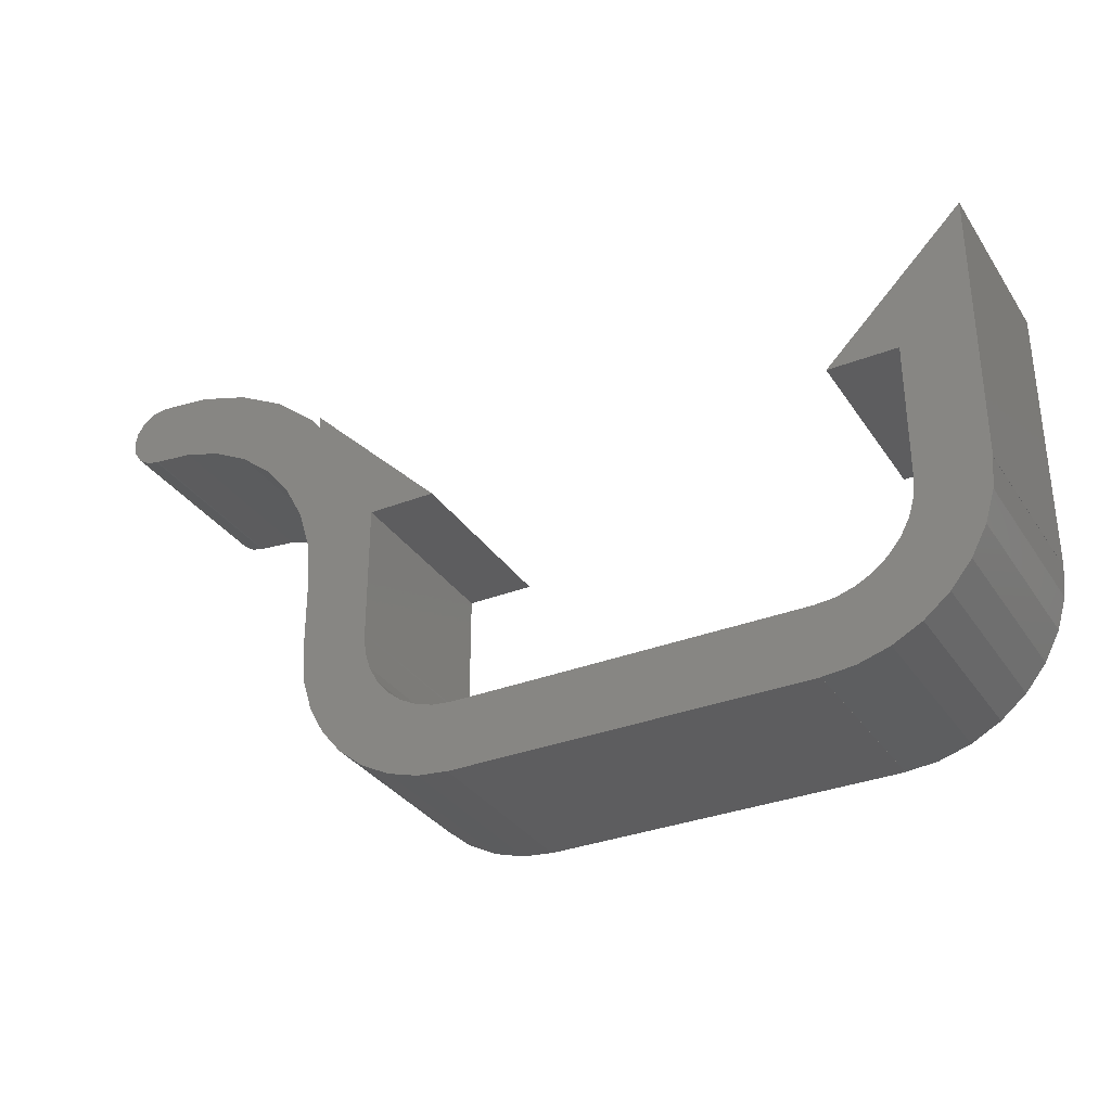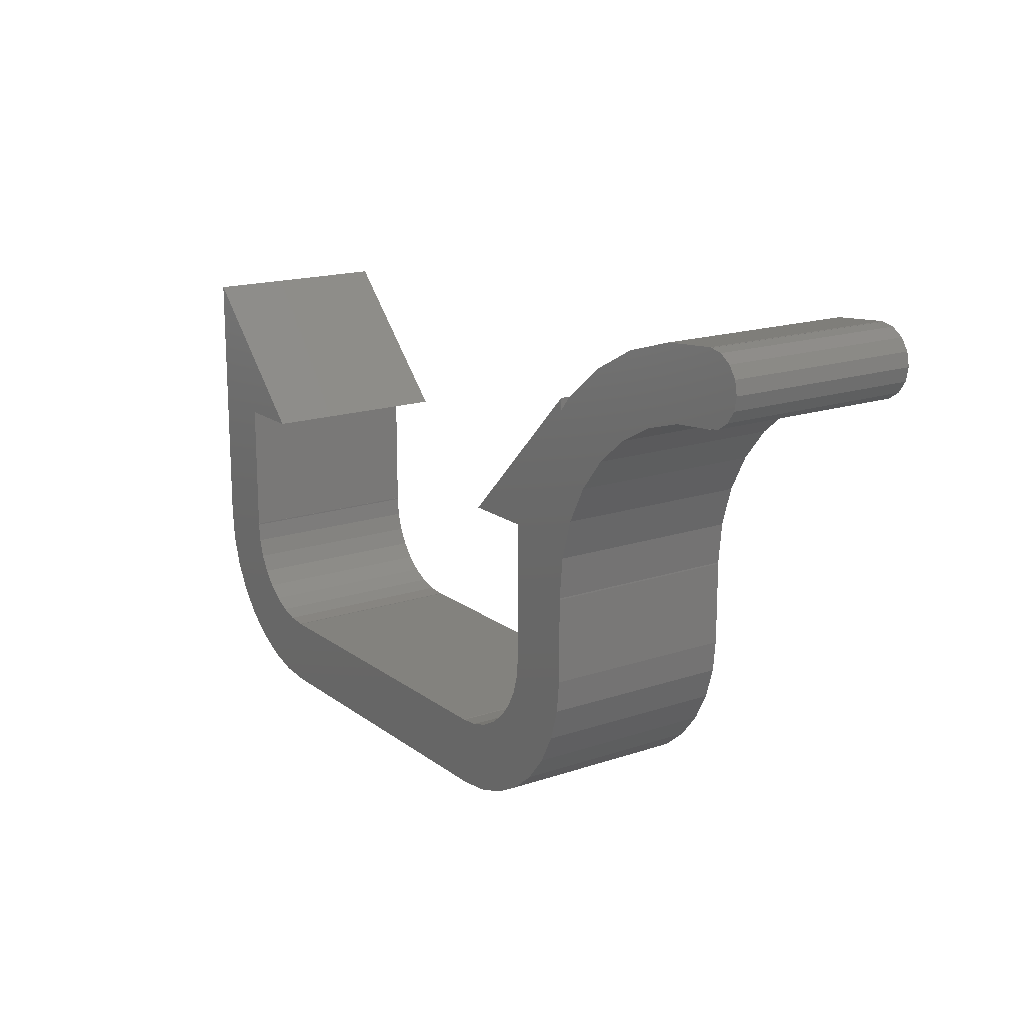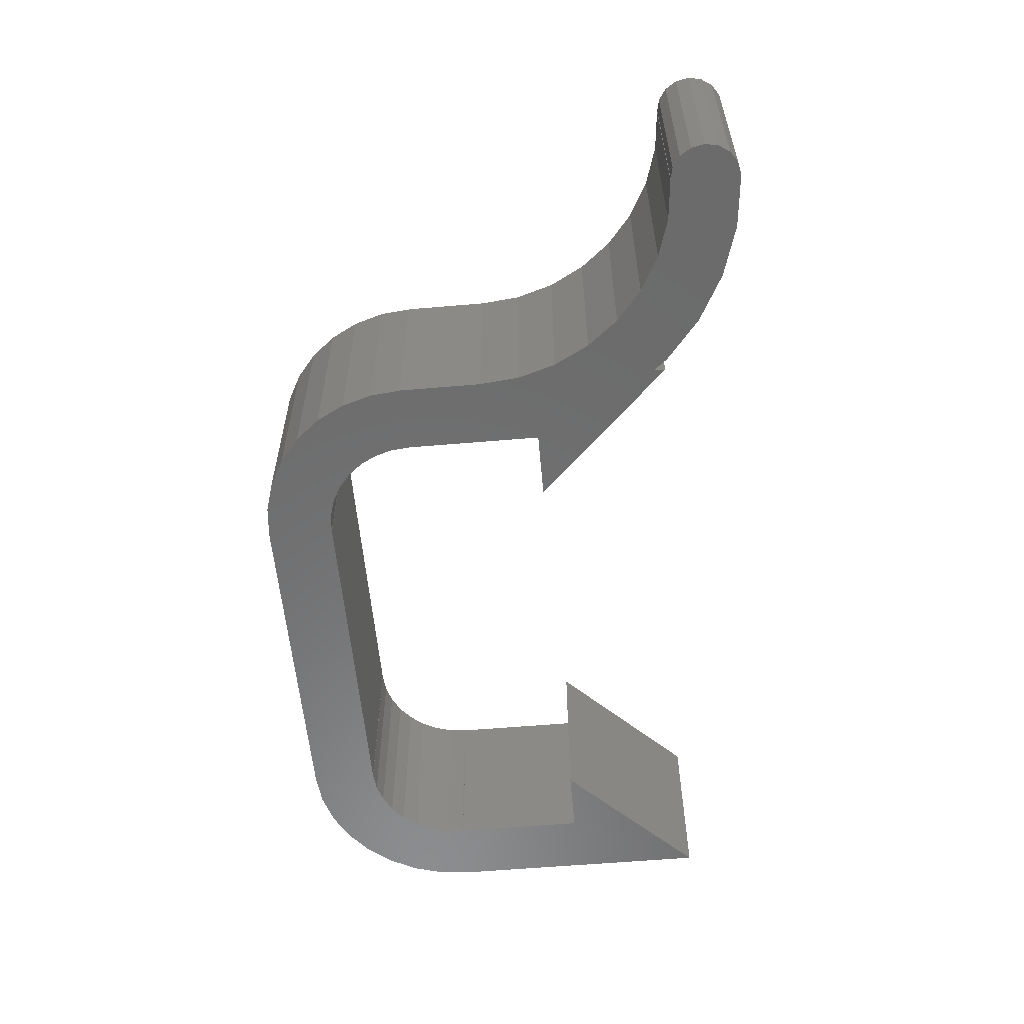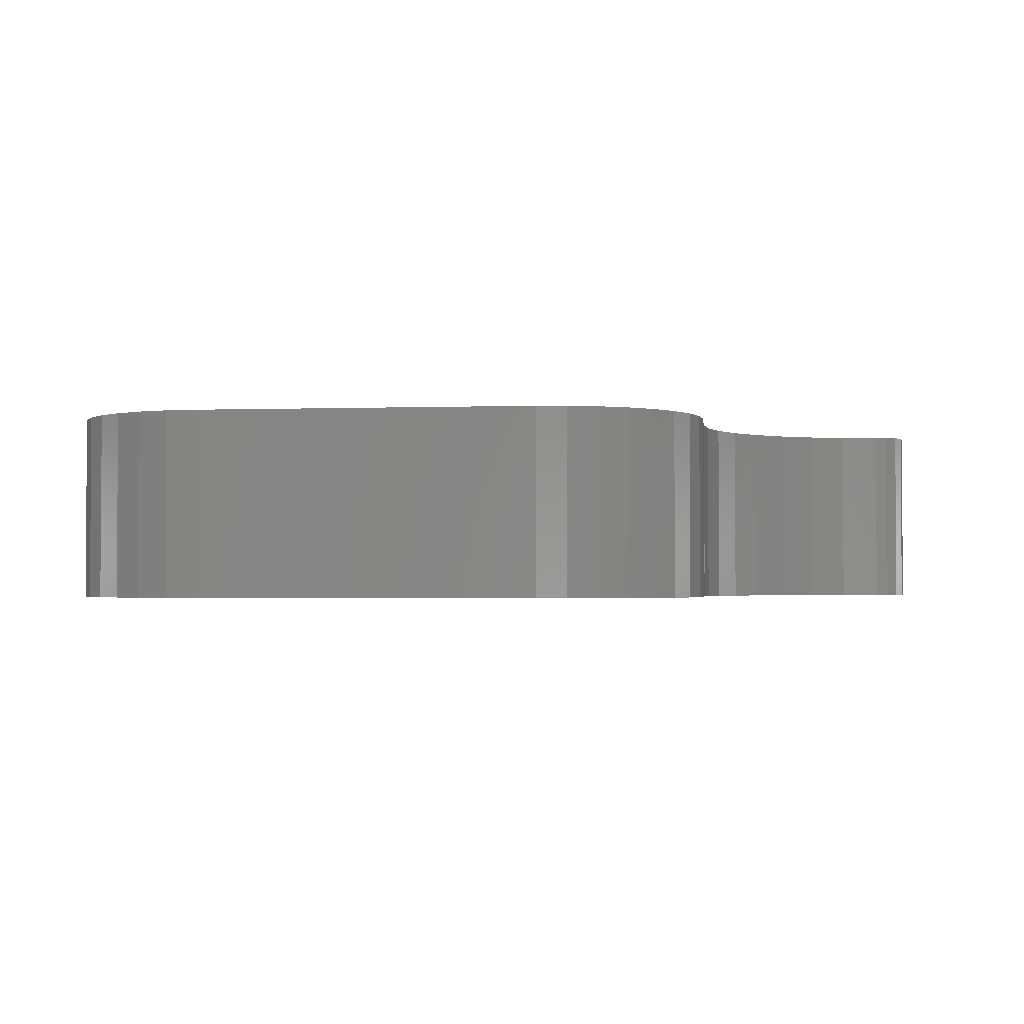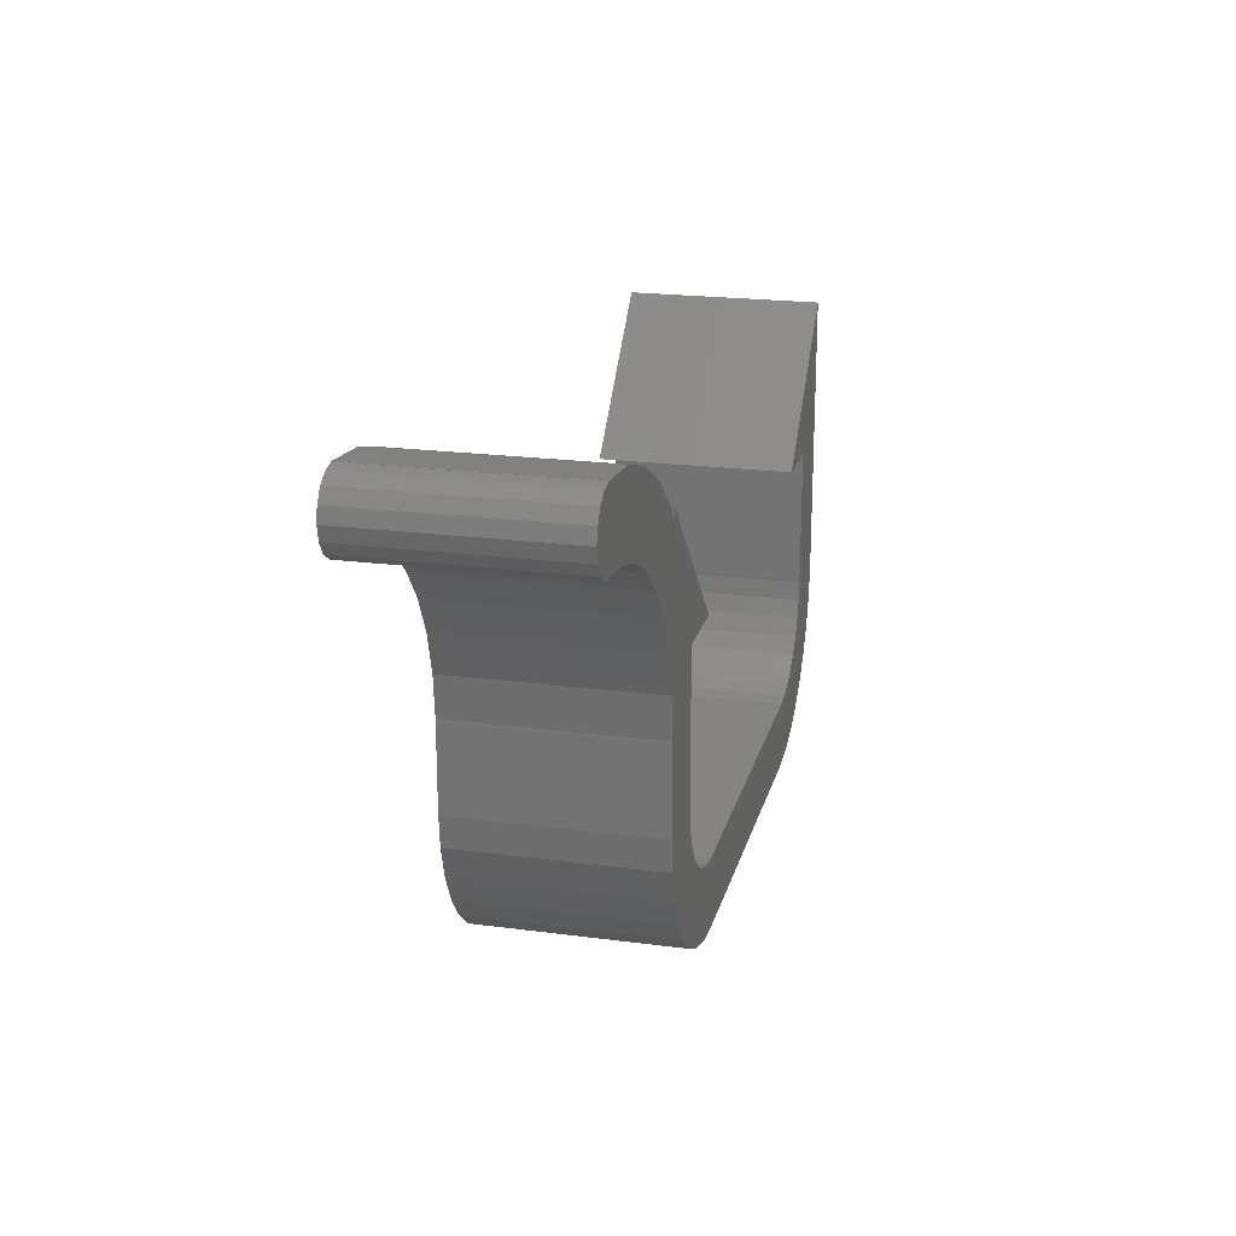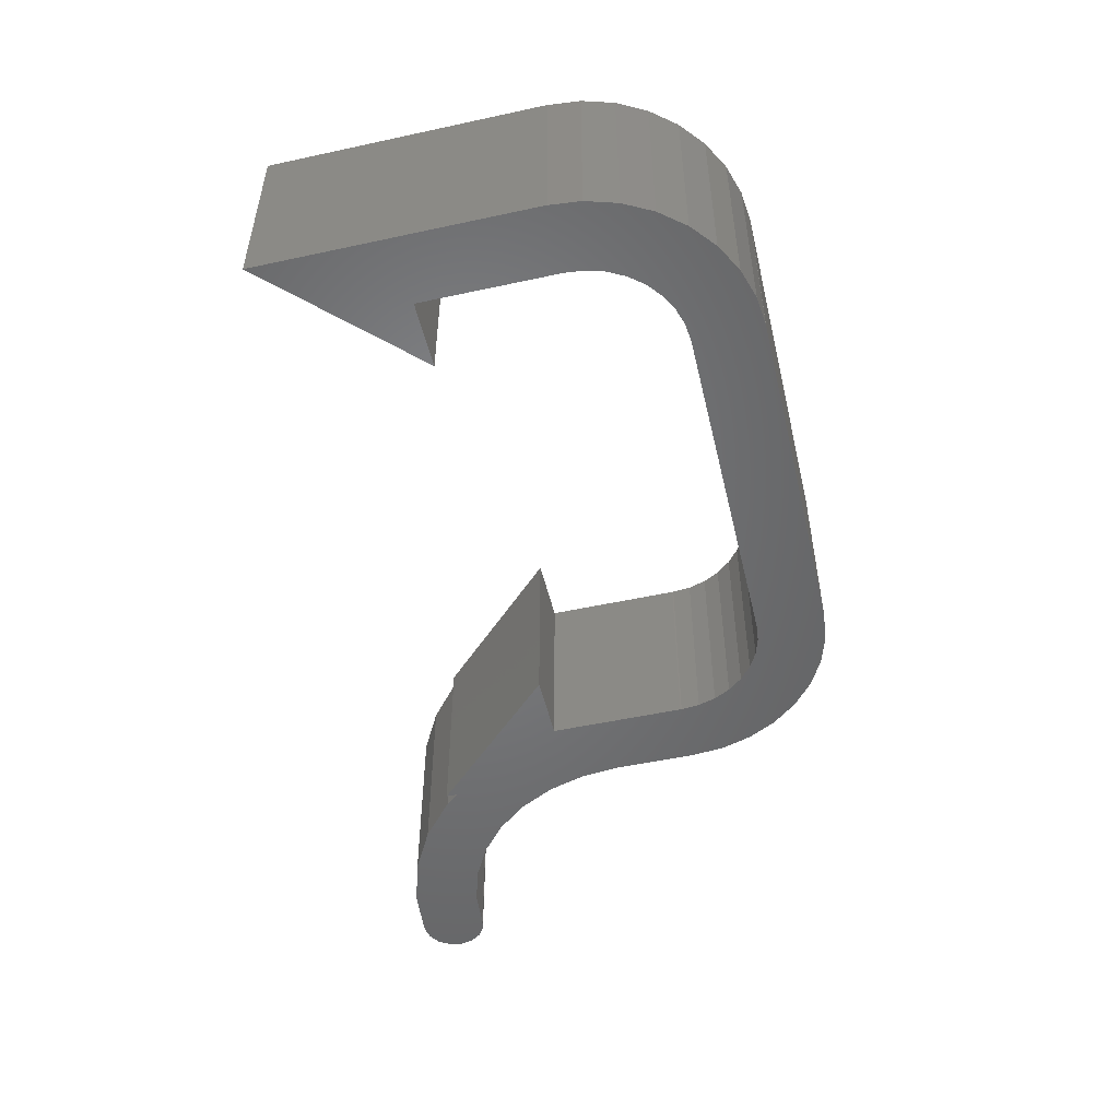
<metadata>
{"format":"stl","ext":"stl","renderer":"f3d","projection":"perspective","resolution":1024,"background":"white","views":[{"elev":-32.6,"azim":-151.6,"up":"+Y"},{"elev":16.7,"azim":55.6,"up":"+Y"},{"elev":-57.8,"azim":95.1,"up":"+Z"},{"elev":-2.2,"azim":6.9,"up":"+Z"},{"elev":20.7,"azim":103.5,"up":"+Y"},{"elev":-51.1,"azim":-76.7,"up":"+Z"}]}
</metadata>
<code>
# stl→obj: 160 verts, 328 faces
v -12.35 13.49 7
v -12.35 13.49 0
v -12.35 3.45 7
v -12.35 3.45 0
v -9.85 8.5 0
v -7.365 8.5 0
v 12.35 13.49 0
v 9.85 8.5 0
v 7.365 8.5 0
v -9.85 3.55 0
v -9.845 3.55 0
v -9.85 3.5 0
v -9.783 2.817 0
v -6.35 0 0
v -6.3 0.004925 0
v -6.3 0 0
v 10.59 -0.7426 0
v 0 0 0
v 6.3 0 0
v 6.3 0.004925 0
v 6.35 0 0
v 9.85 3.5 0
v 9.845 3.55 0
v 9.85 3.55 0
v 9.783 2.817 0
v 20.33 14.1 0
v 21 14.77 0
v 20.73 14.37 0
v 12.35 13.05 0
v 12.78 13.57 0
v 14.29 14.81 0
v 9.584 2.161 0
v 13.61 10.67 0
v 16.02 15.74 0
v 15.68 12.74 0
v 17.9 16.31 0
v 12.35 6.5 0
v 12.49 7.963 0
v 16.98 13.43 0
v 19.85 16.5 0
v 9.26 1.556 0
v 12.35 3.45 0
v 8.825 1.025 0
v 18.39 13.86 0
v 19.9 16.49 0
v 20.33 16.4 0
v 19.9 16.5 0
v 19.9 14.01 0
v 21 15.73 0
v 21.1 15.25 0
v -7.521 -2.385 0
v -7.033 0.06725 0
v -6.4 -2.495 0
v 19.85 14 0
v 19.9 14 0
v 20.73 16.13 0
v 14.55 11.8 0
v 12.35 6.45 0
v 12.92 9.37 0
v 12.23 2.329 0
v 8.294 0.5899 0
v -8.294 0.5899 0
v -7.689 0.2664 0
v 7.689 0.2664 0
v 11.89 1.204 0
v 7.033 0.06725 0
v 11.34 0.1666 0
v 9.683 -1.489 0
v 8.646 -2.043 0
v 7.521 -2.385 0
v 6.4 -2.495 0
v 6.4 -2.5 0
v -6.4 -2.5 0
v -9.584 2.161 0
v -9.26 1.556 0
v -8.825 1.025 0
v -8.646 -2.043 0
v -9.683 -1.489 0
v -10.59 -0.7426 0
v -11.34 0.1666 0
v -11.89 1.204 0
v -12.23 2.329 0
v -12.23 2.329 7
v -11.89 1.204 7
v -11.34 0.1666 7
v -10.59 -0.7426 7
v -9.683 -1.489 7
v -8.646 -2.043 7
v -6.4 -2.5 7
v 6.4 -2.5 7
v -6.4 -2.495 7
v 9.85 3.5 7
v 9.783 2.817 7
v 12.23 2.329 7
v 6.3 0 7
v 7.521 -2.385 7
v 8.646 -2.043 7
v 9.85 8.5 7
v 12.35 3.45 7
v 0 0 7
v 12.35 6.45 7
v 6.4 -2.495 7
v 12.78 13.57 7
v 12.35 13.05 7
v 16.98 13.43 7
v 19.9 14 7
v 19.9 14.01 7
v 19.85 14 7
v 12.92 9.37 7
v 13.61 10.67 7
v 12.49 7.963 7
v 14.29 14.81 7
v 20.73 14.37 7
v 21 14.77 7
v 16.02 15.74 7
v 21.1 15.25 7
v 21 15.73 7
v 17.9 16.31 7
v 20.33 16.4 7
v 19.9 16.49 7
v 20.33 14.1 7
v 19.9 16.5 7
v 20.73 16.13 7
v 12.35 13.49 7
v 18.39 13.86 7
v 9.85 3.55 7
v 15.68 12.74 7
v 14.55 11.8 7
v 12.35 6.5 7
v 9.845 3.55 7
v 9.584 2.161 7
v 11.89 1.204 7
v 9.26 1.556 7
v 8.825 1.025 7
v 11.34 0.1666 7
v 8.294 0.5899 7
v 10.59 -0.7426 7
v 7.689 0.2664 7
v 7.033 0.06725 7
v 9.683 -1.489 7
v 6.35 0 7
v 6.3 0.004925 7
v -6.3 0 7
v -7.033 0.06725 7
v -7.689 0.2664 7
v -6.35 0 7
v -8.294 0.5899 7
v -8.825 1.025 7
v -7.521 -2.385 7
v -9.783 2.817 7
v -9.85 3.5 7
v -9.26 1.556 7
v -9.584 2.161 7
v -9.85 3.55 7
v -9.845 3.55 7
v -9.85 8.5 7
v -7.365 8.5 7
v -6.3 0.004925 7
v 19.85 16.5 7
v 7.365 8.5 7
f 1 2 3
f 3 2 4
f 4 3 3
f 4 4 3
f 4 2 4
f 5 2 6
f 4 2 5
f 7 8 9
f 4 10 11
f 4 11 12
f 10 4 5
f 12 13 4
f 14 15 16
f 16 17 14
f 18 17 16
f 19 20 21
f 19 17 18
f 22 23 24
f 22 7 25
f 24 7 22
f 26 27 28
f 8 7 24
f 25 7 29
f 25 29 30
f 25 31 32
f 30 31 25
f 33 31 34
f 35 34 36
f 37 32 38
f 39 36 40
f 37 41 32
f 42 43 41
f 44 45 46
f 39 47 45
f 39 45 44
f 48 49 50
f 26 50 27
f 51 52 53
f 44 49 54
f 48 50 26
f 54 49 48
f 54 48 55
f 44 56 49
f 44 46 56
f 39 40 47
f 35 36 39
f 57 34 35
f 33 34 57
f 42 41 58
f 59 31 33
f 38 32 59
f 32 31 59
f 42 42 58
f 58 37 58
f 41 37 58
f 60 61 43
f 51 62 63
f 60 43 42
f 51 63 52
f 51 4 62
f 61 60 64
f 64 60 65
f 64 65 66
f 66 65 67
f 66 67 21
f 21 67 17
f 21 17 19
f 14 17 68
f 14 68 69
f 14 69 52
f 52 69 70
f 52 70 71
f 52 71 72
f 53 72 73
f 52 72 53
f 4 13 74
f 4 74 75
f 4 75 76
f 4 76 62
f 4 51 77
f 4 77 78
f 4 78 79
f 4 79 80
f 4 80 81
f 4 81 82
f 1 3 3
f 83 1 3
f 83 84 1
f 84 85 1
f 85 86 1
f 86 87 1
f 87 88 1
f 89 90 91
f 92 93 94
f 95 96 97
f 98 99 99
f 95 100 90
f 98 101 101
f 95 102 96
f 98 99 101
f 103 104 105
f 106 107 108
f 104 109 110
f 104 111 109
f 104 98 111
f 112 113 114
f 115 116 117
f 115 112 116
f 118 119 120
f 112 107 121
f 120 122 118
f 112 121 113
f 117 123 115
f 124 98 104
f 114 116 112
f 105 125 103
f 98 126 99
f 127 105 104
f 104 128 127
f 104 110 128
f 95 90 102
f 98 101 129
f 98 129 111
f 94 99 126
f 94 126 130
f 93 131 132
f 94 130 92
f 133 134 135
f 132 94 93
f 135 132 131
f 134 136 137
f 135 131 133
f 138 139 140
f 137 135 134
f 140 137 136
f 140 136 138
f 97 140 139
f 97 139 141
f 97 141 142
f 97 142 95
f 91 90 100
f 91 100 143
f 144 145 91
f 91 143 146
f 147 148 149
f 91 146 144
f 149 91 145
f 150 151 1
f 149 145 147
f 88 149 148
f 88 148 152
f 88 152 153
f 88 150 1
f 88 153 150
f 151 154 1
f 151 155 154
f 156 157 1
f 158 146 143
f 159 118 122
f 118 123 119
f 118 115 123
f 112 108 107
f 112 125 108
f 112 103 125
f 124 160 98
f 154 156 1
f 2 1 6
f 6 1 157
f 83 3 82
f 82 3 4
f 84 83 81
f 81 83 82
f 85 84 80
f 80 84 81
f 86 85 79
f 79 85 80
f 78 87 86
f 79 78 86
f 77 88 87
f 78 77 87
f 51 149 88
f 77 51 88
f 53 91 149
f 51 53 149
f 91 53 89
f 89 53 73
f 89 73 72
f 90 89 72
f 90 72 71
f 102 90 71
f 102 71 70
f 96 102 70
f 96 70 69
f 97 96 69
f 97 69 68
f 140 97 68
f 140 68 17
f 137 140 17
f 137 17 67
f 135 137 67
f 135 67 65
f 132 135 65
f 132 65 60
f 94 132 60
f 94 60 42
f 99 94 42
f 99 42 42
f 99 99 42
f 99 42 58
f 101 99 58
f 101 58 58
f 101 101 58
f 129 101 58
f 37 129 58
f 38 111 129
f 37 38 129
f 59 109 111
f 38 59 111
f 33 110 109
f 59 33 109
f 57 128 110
f 33 57 110
f 35 127 128
f 57 35 128
f 39 105 127
f 35 39 127
f 44 125 105
f 39 44 105
f 54 108 125
f 44 54 125
f 55 106 108
f 54 55 108
f 106 55 48
f 107 106 48
f 107 48 26
f 121 107 26
f 121 26 28
f 113 121 28
f 113 28 27
f 114 113 27
f 114 27 50
f 116 114 50
f 50 49 117
f 116 50 117
f 49 56 123
f 117 49 123
f 46 119 56
f 56 119 123
f 45 120 46
f 46 120 119
f 120 45 47
f 122 120 47
f 40 159 47
f 47 159 122
f 36 118 40
f 40 118 159
f 34 115 36
f 36 115 118
f 31 112 34
f 34 112 115
f 30 103 31
f 31 103 112
f 29 104 30
f 30 104 103
f 104 29 7
f 124 104 7
f 124 7 160
f 160 7 9
f 8 98 160
f 9 8 160
f 24 126 8
f 8 126 98
f 126 24 130
f 130 24 23
f 92 130 22
f 22 130 23
f 92 22 93
f 93 22 25
f 93 25 131
f 131 25 32
f 131 32 133
f 133 32 41
f 133 41 134
f 134 41 43
f 134 43 136
f 136 43 61
f 136 61 138
f 138 61 64
f 138 64 139
f 139 64 66
f 139 66 141
f 141 66 21
f 141 21 142
f 142 21 20
f 142 20 95
f 95 20 19
f 18 100 19
f 19 100 95
f 16 143 18
f 18 143 100
f 143 16 15
f 158 143 15
f 14 146 15
f 15 146 158
f 52 144 14
f 14 144 146
f 63 145 52
f 52 145 144
f 62 147 63
f 63 147 145
f 76 148 62
f 62 148 147
f 76 75 152
f 148 76 152
f 75 74 153
f 152 75 153
f 74 13 150
f 153 74 150
f 13 12 151
f 150 13 151
f 151 12 11
f 155 151 11
f 10 154 11
f 11 154 155
f 5 156 154
f 10 5 154
f 156 5 6
f 157 156 6

</code>
